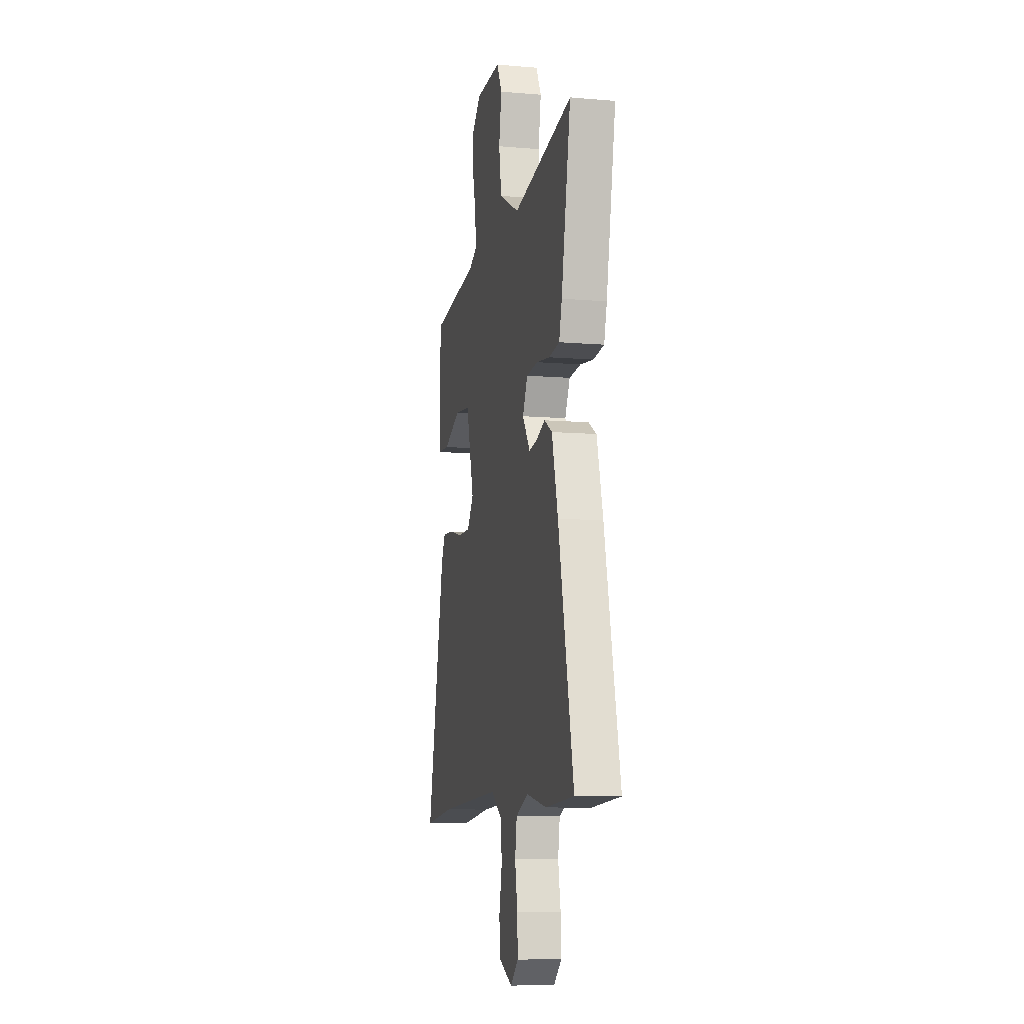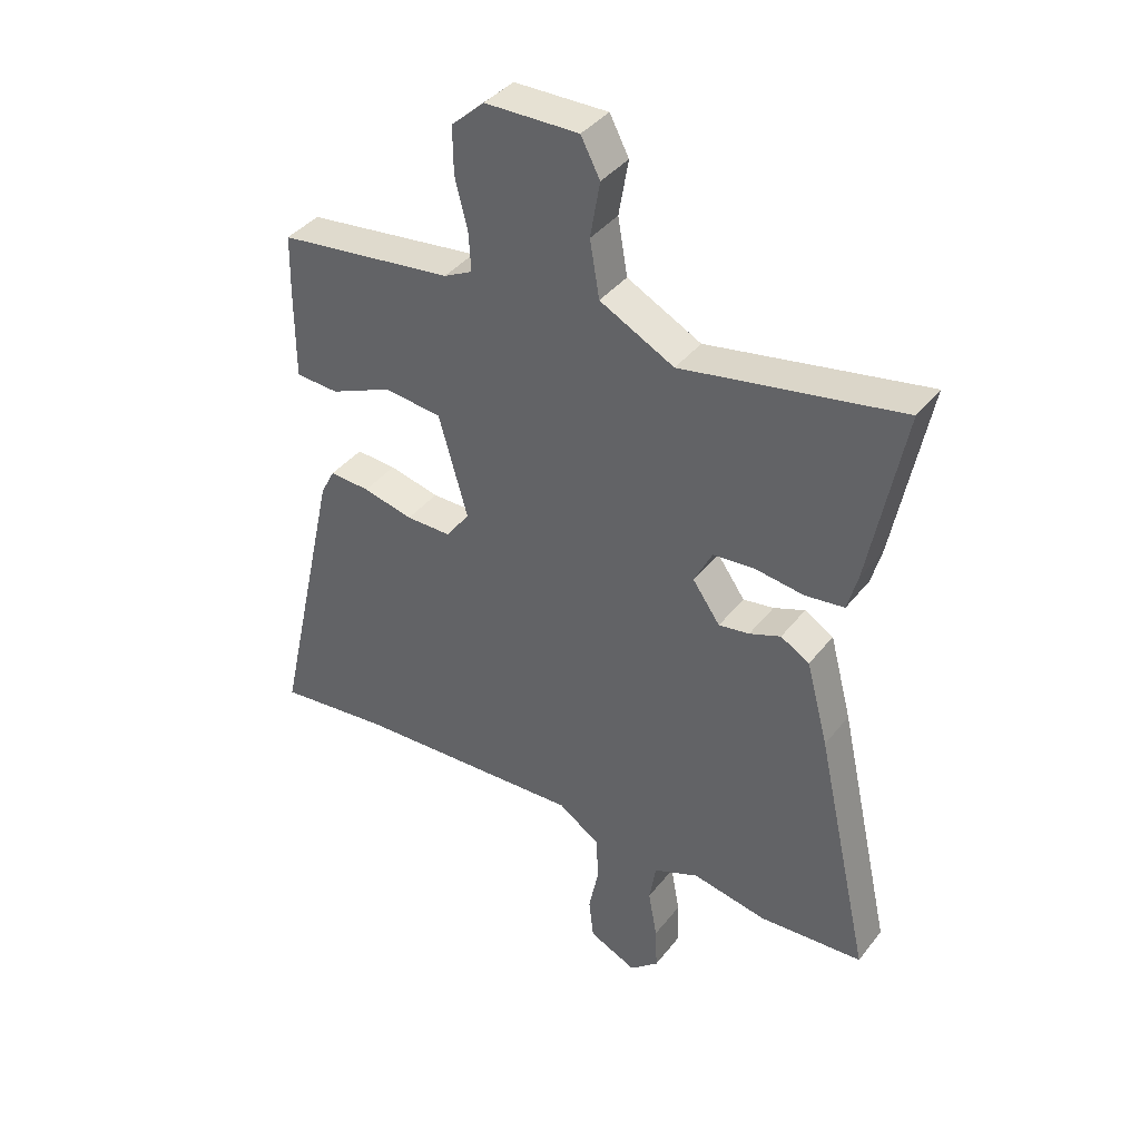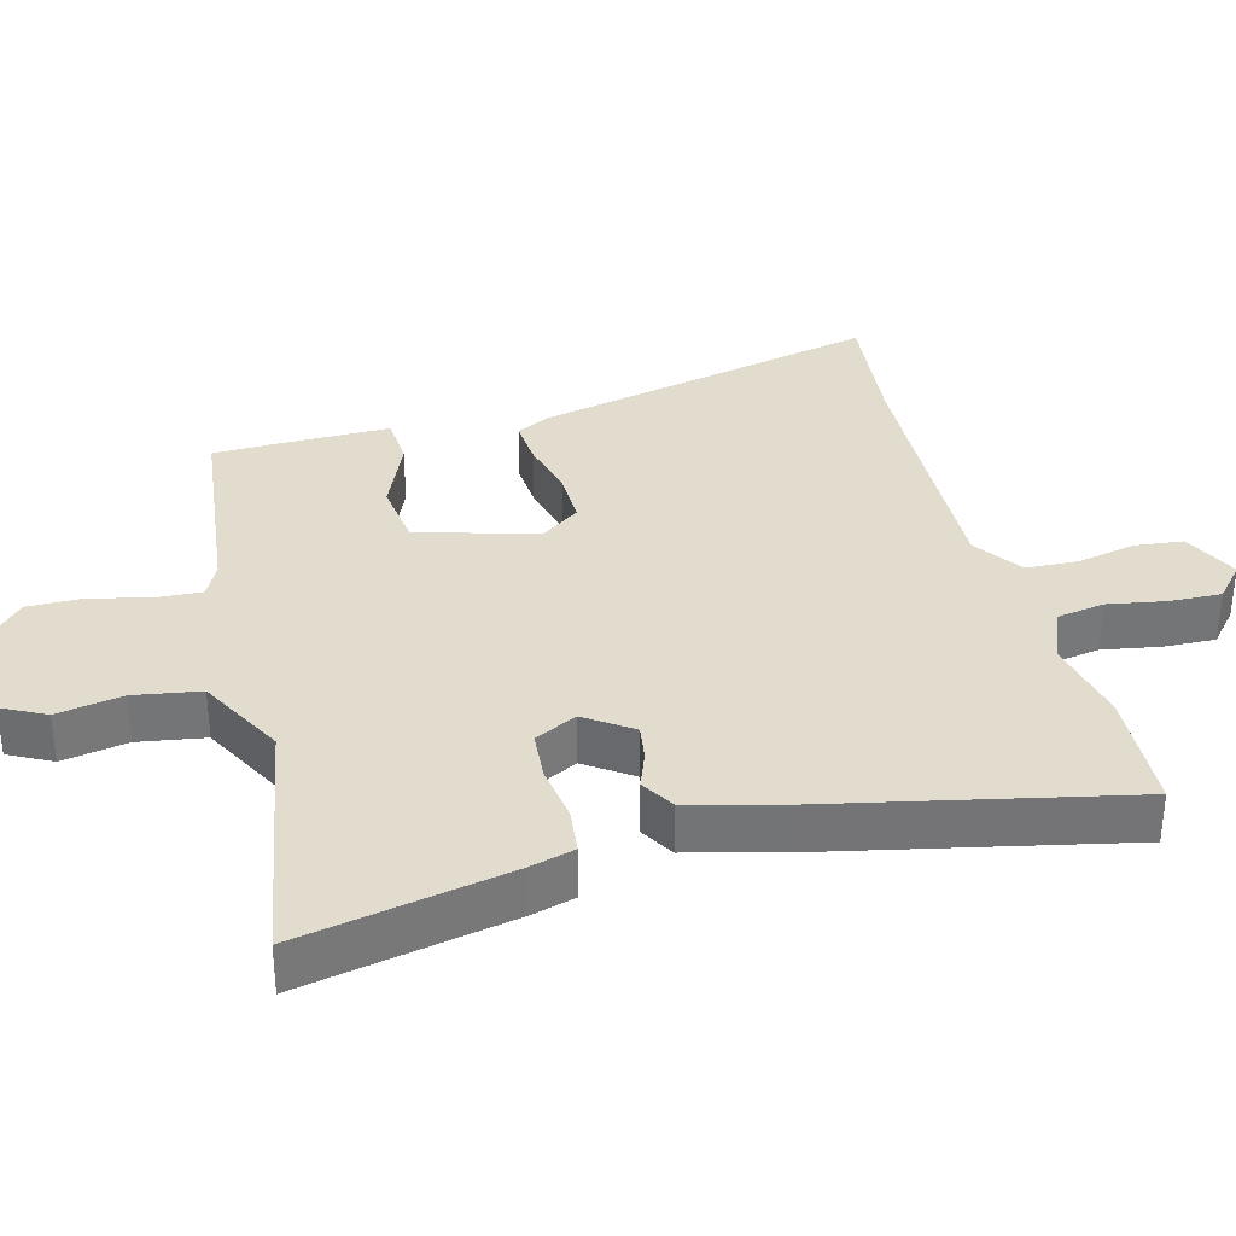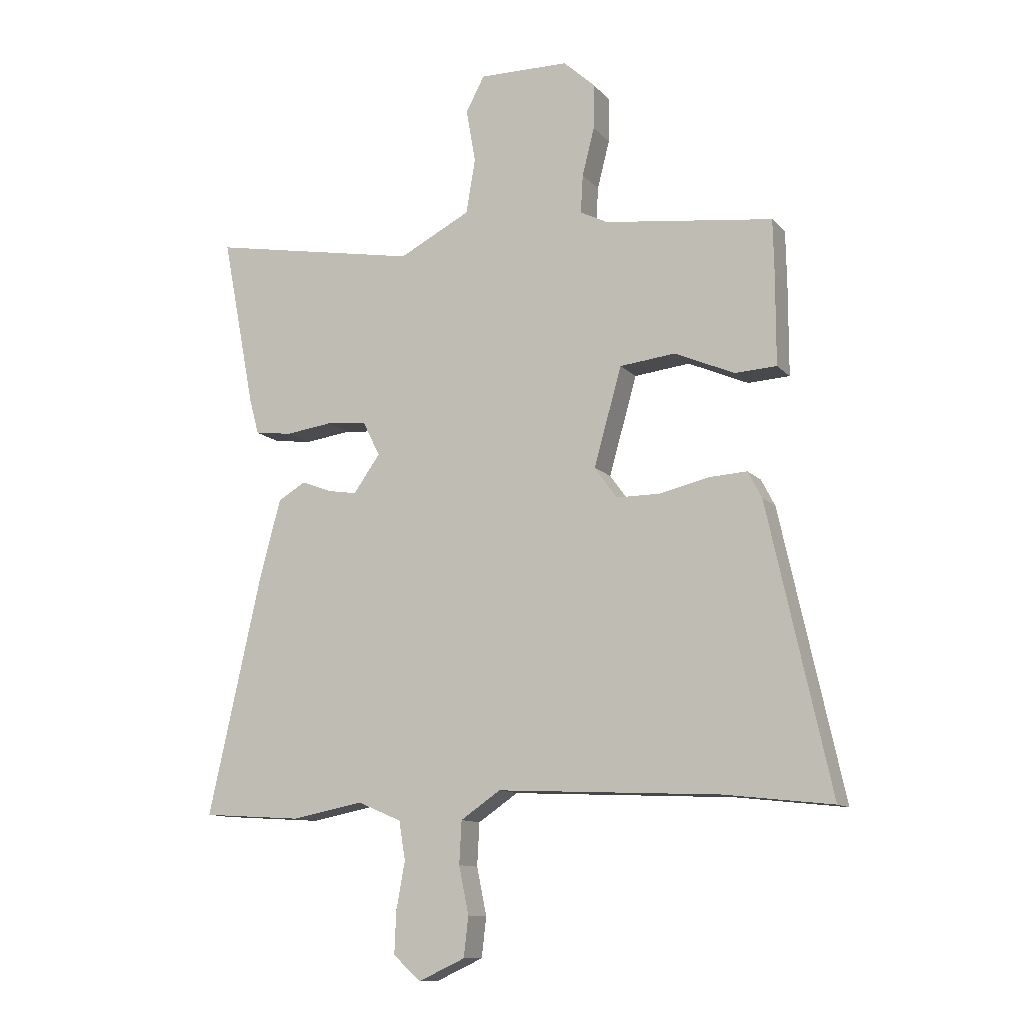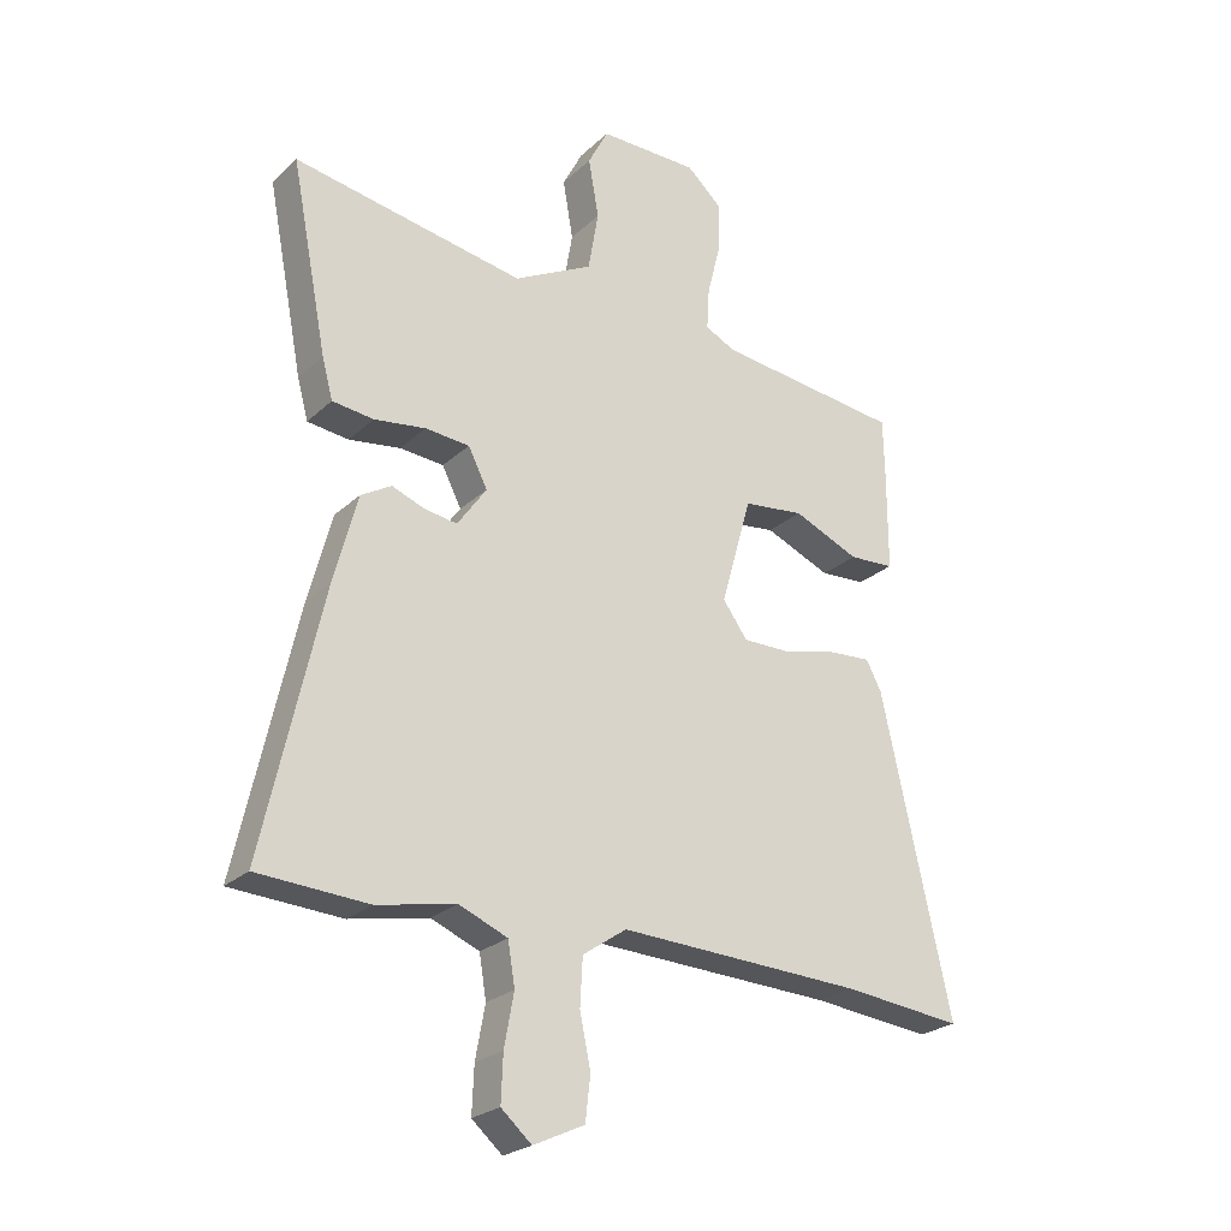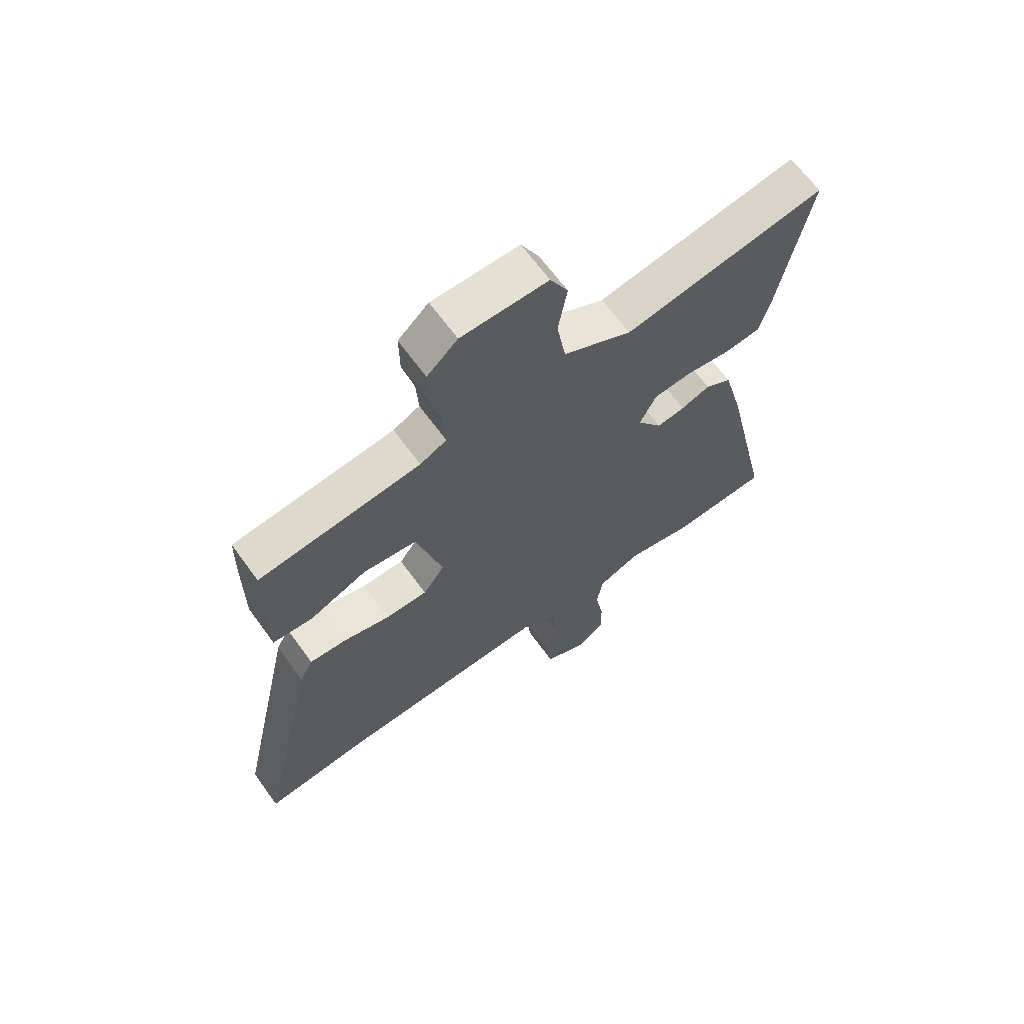
<metadata>
{"format":"obj","ext":"obj","renderer":"f3d","projection":"perspective","resolution":1024,"background":"white","views":[{"elev":-9.4,"azim":77.5,"up":"+Z"},{"elev":39.4,"azim":34.0,"up":"+Z"},{"elev":34.0,"azim":74.8,"up":"+Y"},{"elev":-11.4,"azim":-155.8,"up":"+Z"},{"elev":-24.4,"azim":145.6,"up":"+Z"},{"elev":65.5,"azim":-35.9,"up":"+Z"}]}
</metadata>
<code>
v -0.507 0.07 0.449
v -0.215 0.07 0.485
v -0.167 0.07 0.509
v -0.171 0.07 0.575
v -0.192 0.07 0.658
v -0.193 0.07 0.736
v -0.138 0.07 0.786
v 0.018 0.07 0.788
v 0.05 0.07 0.727
v 0.034 0.07 0.634
v 0.05 0.07 0.54
v 0.174 0.07 0.476
v 0.538 0.07 0.542
v 0.481 0.07 0.246
v 0.464 0.07 0.183
v 0.399 0.07 0.175
v 0.318 0.07 0.186
v 0.248 0.07 0.18
v 0.218 0.07 0.12
v 0.264 0.07 0.055
v 0.315 0.07 0.063
v 0.367 0.07 0.083
v 0.415 0.07 0.055
v 0.452 0.07 -0.084
v 0.544 0.07 -0.497
v 0.37 0.07 -0.508
v 0.246 0.07 -0.484
v 0.17 0.07 -0.516
v 0.159 0.07 -0.583
v 0.174 0.07 -0.665
v 0.177 0.07 -0.738
v 0.129 0.07 -0.78
v 0.049 0.07 -0.743
v 0.041 0.07 -0.674
v 0.058 0.07 -0.592
v 0.054 0.07 -0.518
v -0.015 0.07 -0.471
v -0.4 0.07 -0.489
v -0.588 0.07 -0.51
v -0.479 0.07 -0.017
v -0.455 0.07 0.029
v -0.388 0.07 0.025
v -0.304 0.07 0.005
v -0.228 0.07 0.005
v -0.189 0.07 0.059
v -0.237 0.07 0.229
v -0.333 0.07 0.24
v -0.437 0.07 0.195
v -0.509 0.07 0.199
v -0.509 0.07 0.356
v -0.507 0 0.449
v -0.215 0 0.485
v -0.167 0 0.509
v -0.171 0 0.575
v -0.192 0 0.658
v -0.193 0 0.736
v -0.138 0 0.786
v 0.018 0 0.788
v 0.05 0 0.727
v 0.034 0 0.634
v 0.05 0 0.54
v 0.174 0 0.476
v 0.538 0 0.542
v 0.481 0 0.246
v 0.464 0 0.183
v 0.399 0 0.175
v 0.318 0 0.186
v 0.248 0 0.18
v 0.218 0 0.12
v 0.264 0 0.055
v 0.315 0 0.063
v 0.367 0 0.083
v 0.415 0 0.055
v 0.452 0 -0.084
v 0.544 0 -0.497
v 0.37 0 -0.508
v 0.246 0 -0.484
v 0.17 0 -0.516
v 0.159 0 -0.583
v 0.174 0 -0.665
v 0.177 0 -0.738
v 0.129 0 -0.78
v 0.049 0 -0.743
v 0.041 0 -0.674
v 0.058 0 -0.592
v 0.054 0 -0.518
v -0.015 0 -0.471
v -0.4 0 -0.489
v -0.588 0 -0.51
v -0.479 0 -0.017
v -0.455 0 0.029
v -0.388 0 0.025
v -0.304 0 0.005
v -0.228 0 0.005
v -0.189 0 0.059
v -0.237 0 0.229
v -0.333 0 0.24
v -0.437 0 0.195
v -0.509 0 0.199
v -0.509 0 0.356
f 50 1 2
f 49 50 2
f 48 49 2
f 47 48 2
f 46 47 2 3
f 45 46 3
f 41 42 43
f 40 41 43
f 39 40 43
f 38 39 43
f 37 38 43 44
f 36 37 44 45
f 33 34 35
f 32 33 35
f 31 32 35
f 30 31 35
f 29 30 35
f 28 29 35 36
f 36 45 3
f 28 36 3
f 27 28 3
f 25 26 27
f 24 25 27
f 23 24 27
f 22 23 27
f 21 22 27
f 15 16 17
f 14 15 17
f 13 14 17
f 12 13 17
f 11 12 17 18
f 8 9 10
f 7 8 10
f 6 7 10
f 5 6 10
f 4 5 10
f 4 10 11
f 11 18 19
f 4 11 19
f 3 4 19
f 20 21 27
f 3 19 20 27
f 52 51 100
f 52 100 99
f 52 99 98
f 52 98 97
f 53 52 97 96
f 53 96 95
f 93 92 91
f 93 91 90
f 93 90 89
f 93 89 88
f 94 93 88 87
f 95 94 87 86
f 85 84 83
f 85 83 82
f 85 82 81
f 85 81 80
f 85 80 79
f 86 85 79 78
f 53 95 86
f 53 86 78
f 53 78 77
f 77 76 75
f 77 75 74
f 77 74 73
f 77 73 72
f 77 72 71
f 67 66 65
f 67 65 64
f 67 64 63
f 67 63 62
f 68 67 62 61
f 60 59 58
f 60 58 57
f 60 57 56
f 60 56 55
f 60 55 54
f 61 60 54
f 69 68 61
f 69 61 54
f 69 54 53
f 77 71 70
f 77 70 69 53
f 1 51 52 2
f 2 52 53 3
f 3 53 54 4
f 4 54 55 5
f 5 55 56 6
f 6 56 57 7
f 7 57 58 8
f 8 58 59 9
f 9 59 60 10
f 10 60 61 11
f 11 61 62 12
f 12 62 63 13
f 13 63 64 14
f 14 64 65 15
f 15 65 66 16
f 16 66 67 17
f 17 67 68 18
f 18 68 69 19
f 19 69 70 20
f 20 70 71 21
f 21 71 72 22
f 22 72 73 23
f 23 73 74 24
f 24 74 75 25
f 25 75 76 26
f 26 76 77 27
f 27 77 78 28
f 28 78 79 29
f 29 79 80 30
f 30 80 81 31
f 31 81 82 32
f 32 82 83 33
f 33 83 84 34
f 34 84 85 35
f 35 85 86 36
f 36 86 87 37
f 37 87 88 38
f 38 88 89 39
f 39 89 90 40
f 40 90 91 41
f 41 91 92 42
f 42 92 93 43
f 43 93 94 44
f 44 94 95 45
f 45 95 96 46
f 46 96 97 47
f 47 97 98 48
f 48 98 99 49
f 49 99 100 50
f 50 100 51 1

</code>
